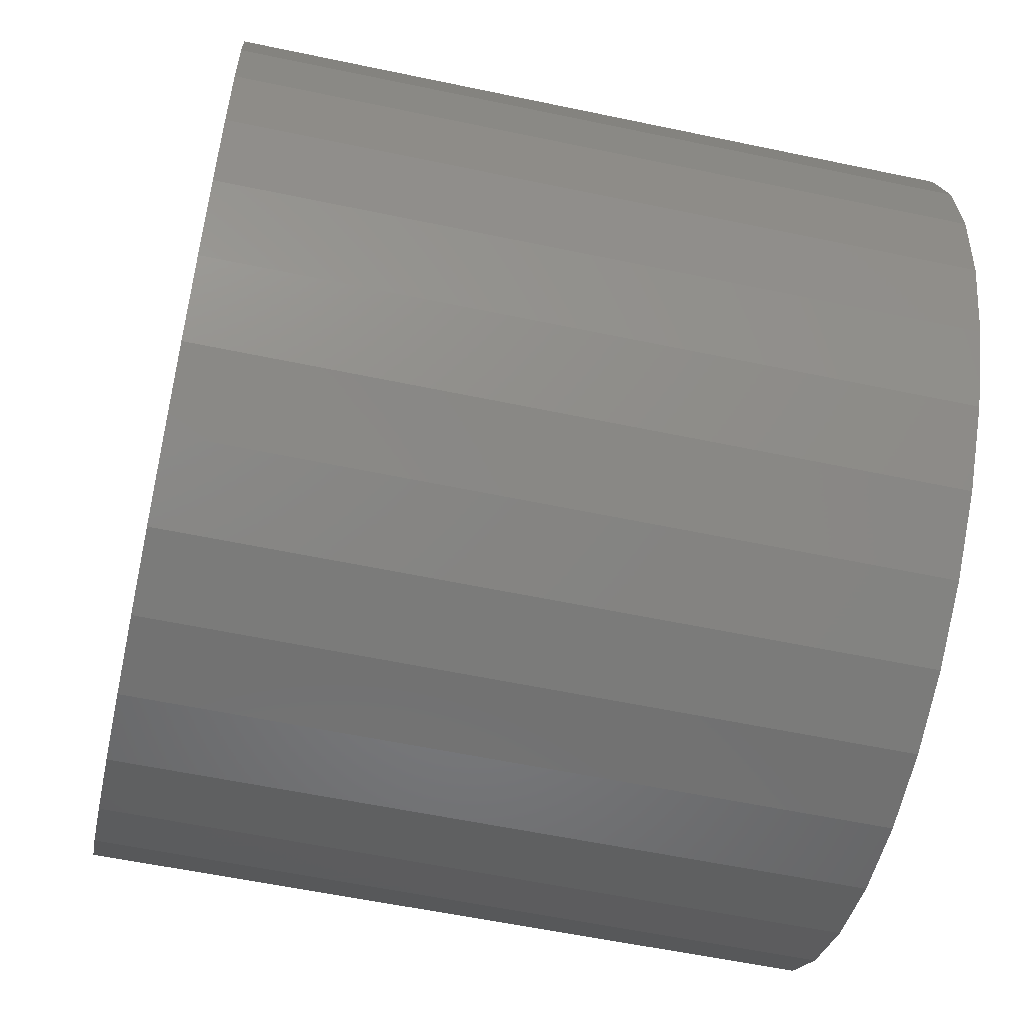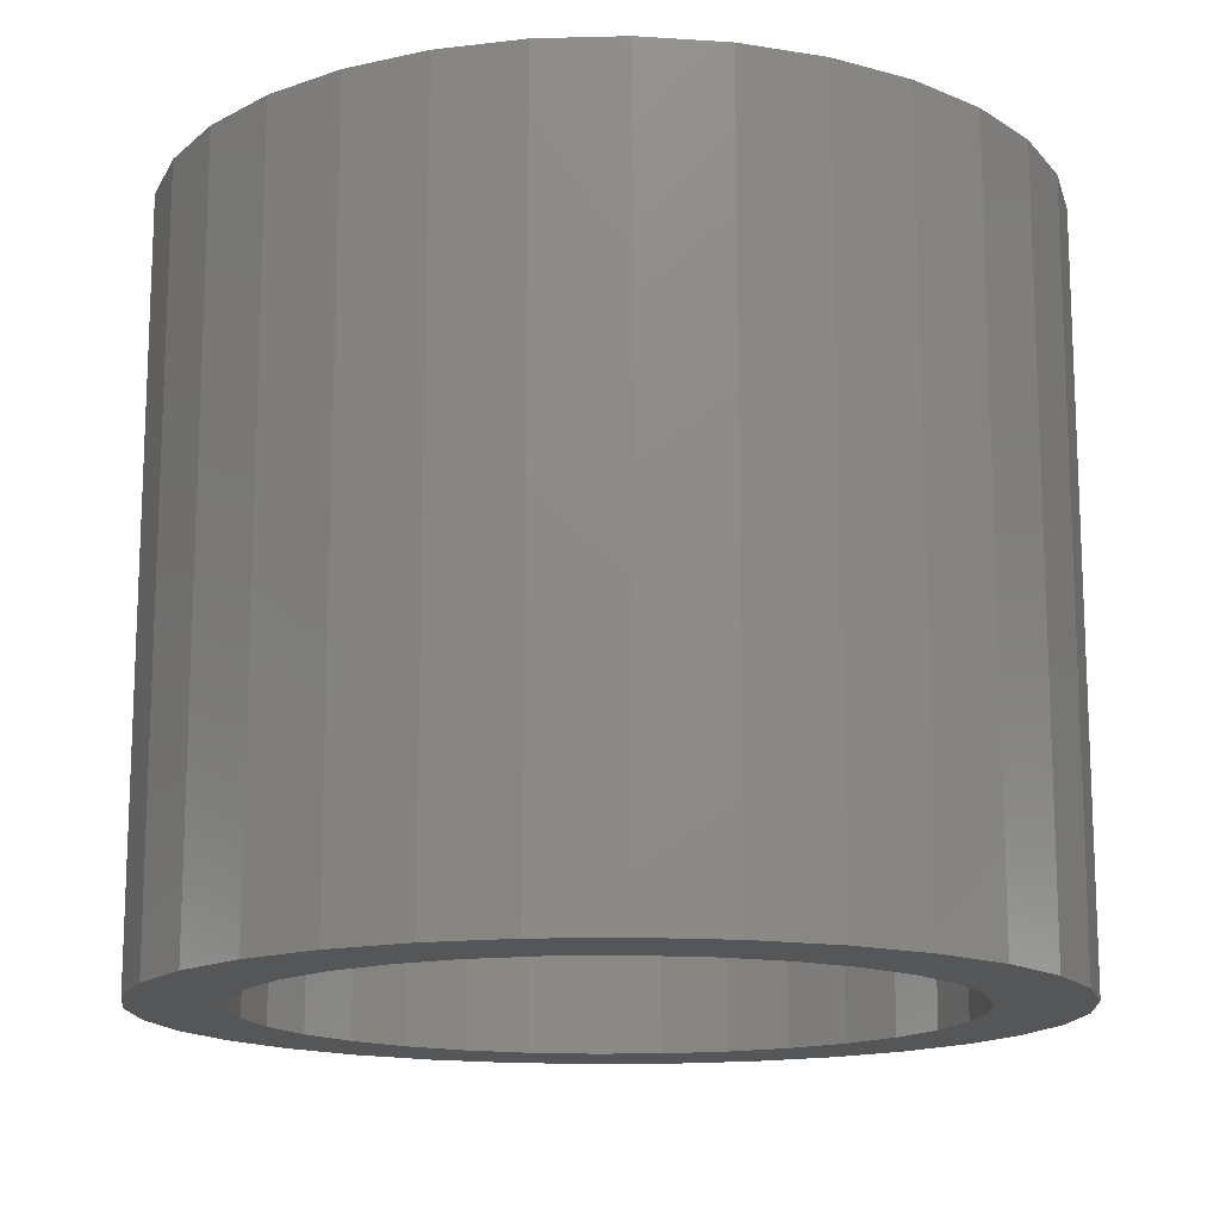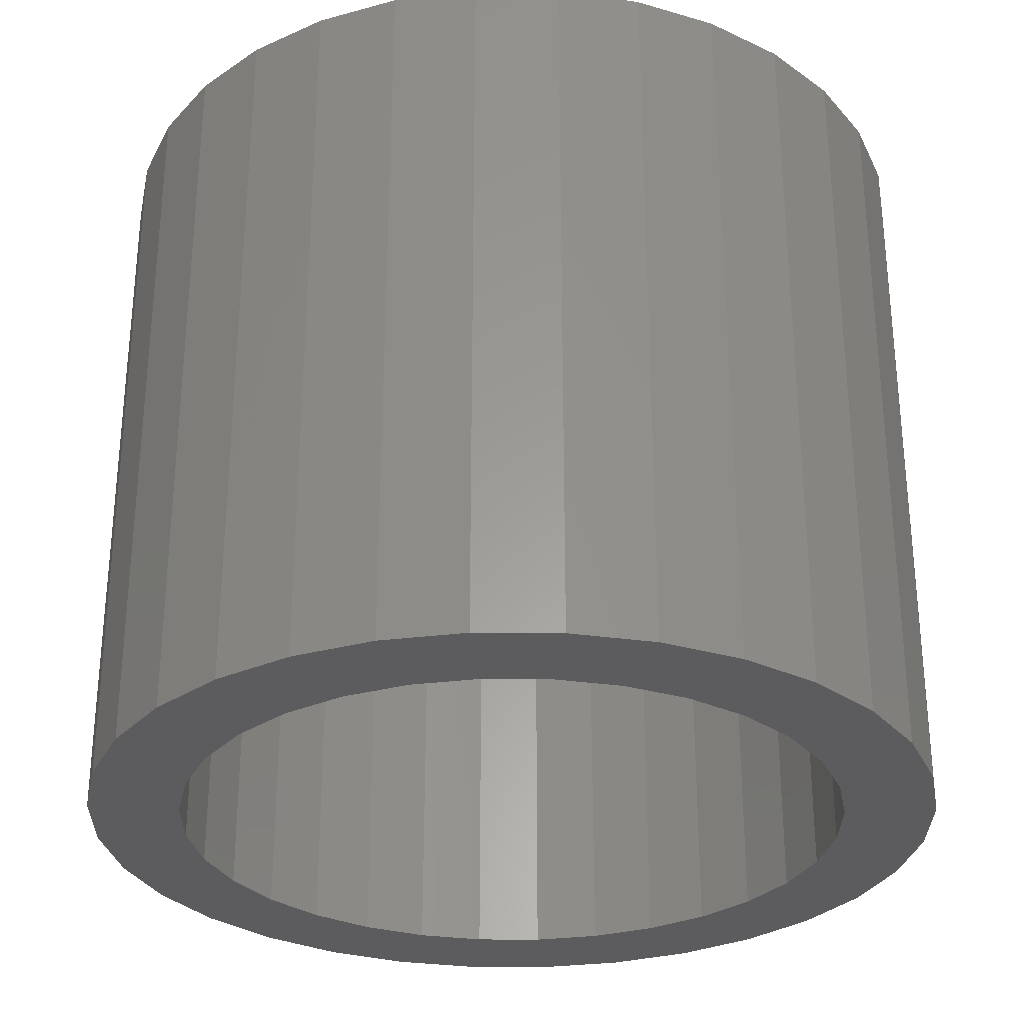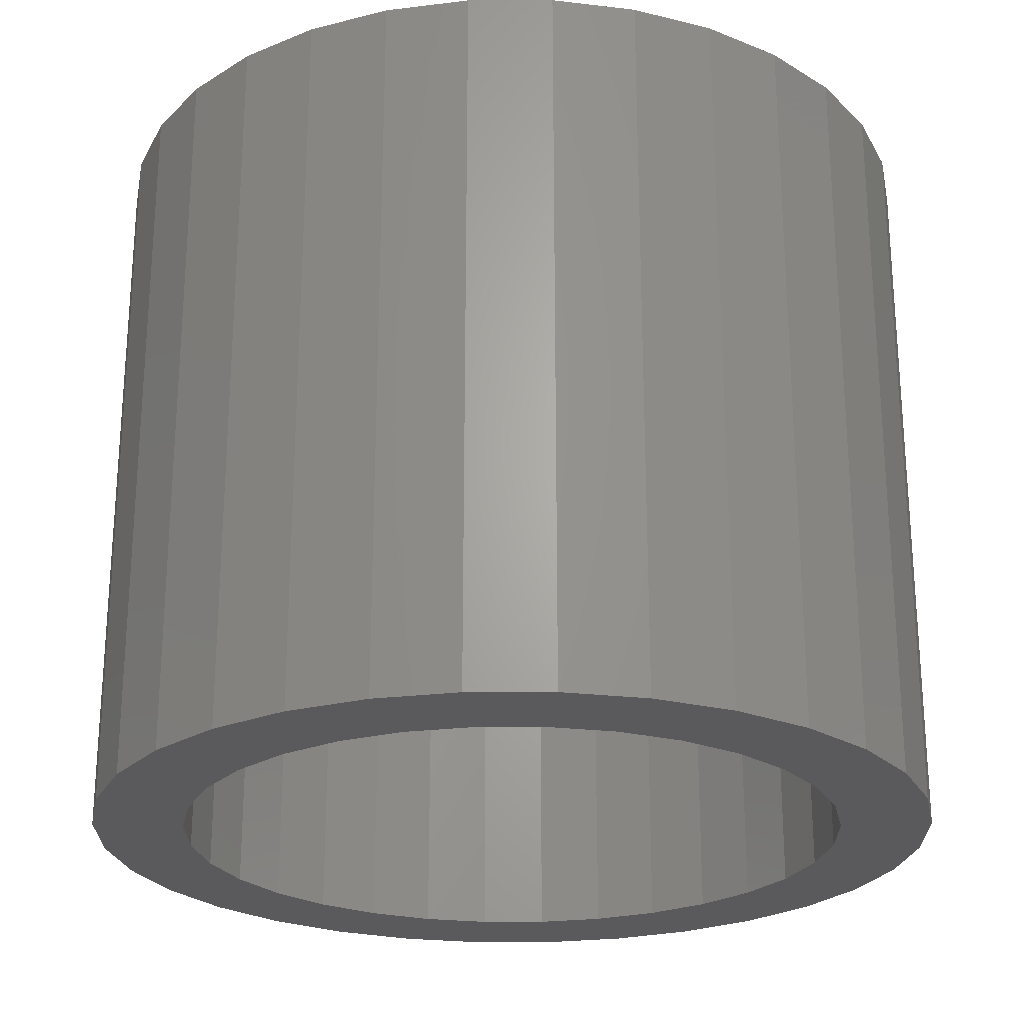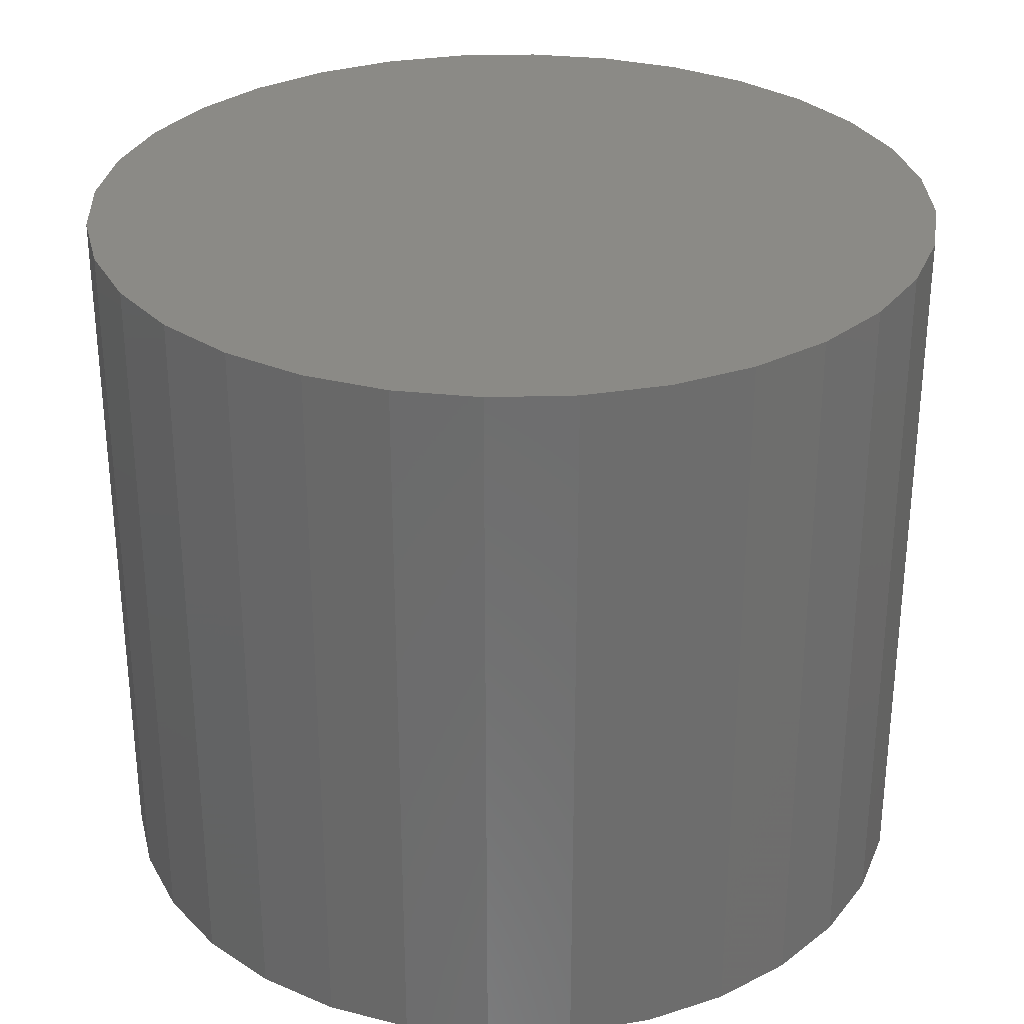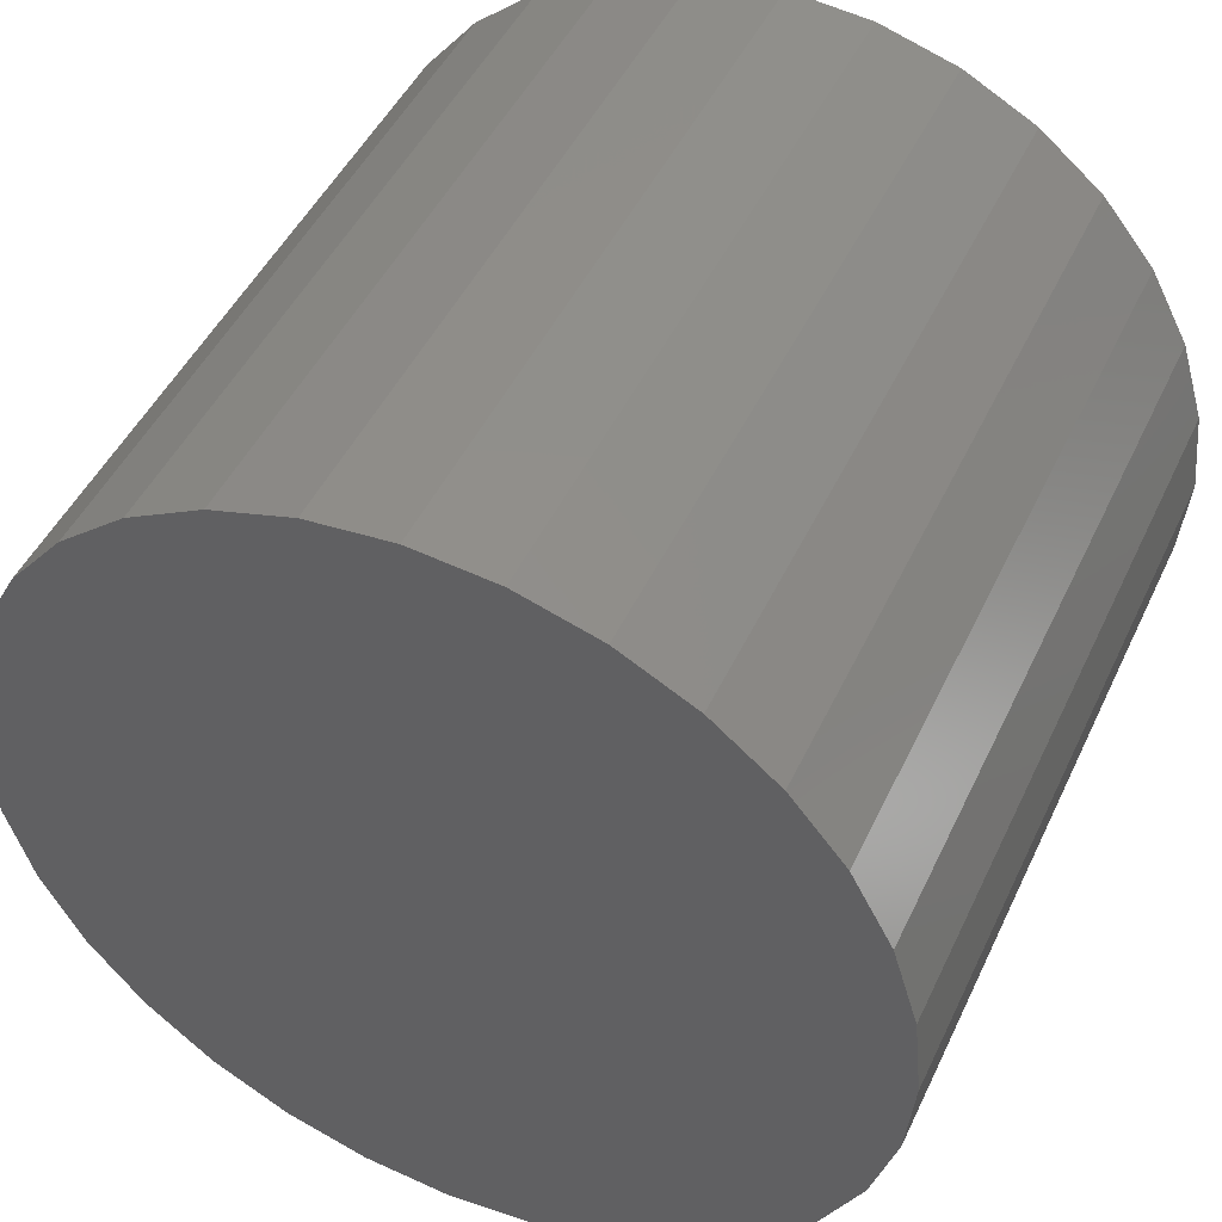
<metadata>
{"format":"stl","ext":"stl","renderer":"f3d","projection":"perspective","resolution":1024,"background":"white","views":[{"elev":-57.3,"azim":-102.4,"up":"+Y"},{"elev":-14.9,"azim":-13.7,"up":"+Z"},{"elev":-29.9,"azim":151.2,"up":"+Z"},{"elev":-24.4,"azim":-95.4,"up":"+Z"},{"elev":30.4,"azim":25.8,"up":"+Z"},{"elev":47.0,"azim":24.3,"up":"+Y"}]}
</metadata>
<code>
# stl→obj: 128 verts, 252 faces
v 0.6174 0.0334 0
v 0.6242 0.03548 0
v 0.6313 0.03618 0
v 0.6257 0.02782 0
v 0.6055 0.02549 0
v 0.611 0.03003 0
v 0.6203 0.02619 0
v 0.6154 0.02353 0
v 0.601 0.01996 0
v 0.611 0.01997 0
v 0.6075 0.01562 0
v 0.5976 0.01364 0
v 0.6048 0.01065 0
v 0.5955 0.006794 0
v 0.6032 0.00527 0
v 0.5955 -0.007452 0
v 0.6032 -0.005928 0
v 0.6048 -0.01131 0
v 0.5976 -0.0143 0
v 0.6075 -0.01627 0
v 0.601 -0.02061 0
v 0.611 -0.02062 0
v 0.6055 -0.02615 0
v 0.6154 -0.02419 0
v 0.6203 -0.02684 0
v 0.6242 -0.03614 0
v 0.6174 -0.03406 0
v 0.6313 -0.02903 0
v 0.6313 -0.03684 0
v 0.6423 0.02619 0
v 0.6369 0.02782 0
v 0.6516 0.03003 0
v 0.6572 0.02549 0
v 0.6473 0.02353 0
v 0.6516 0.01997 0
v 0.6617 0.01996 0
v 0.6552 0.01562 0
v 0.6651 0.01364 0
v 0.6578 0.01065 0
v 0.6671 0.006794 0
v 0.6595 0.00527 0
v 0.66 -0.0003289 0
v 0.6578 -0.01131 0
v 0.6595 -0.005928 0
v 0.6671 -0.007452 0
v 0.6651 -0.0143 0
v 0.6552 -0.01627 0
v 0.6617 -0.02061 0
v 0.6516 -0.02062 0
v 0.6473 -0.02419 0
v 0.6572 -0.02615 0
v 0.6423 -0.02684 0
v 0.6369 -0.02848 0
v 0.6516 -0.03069 0
v 0.6453 -0.03406 0
v 0.6385 -0.03614 0
v 0.6678 -0.0003289 0
v 0.5948 -0.0003289 0
v 0.6026 -0.0003289 0
v 0.611 -0.03069 0
v 0.6257 -0.02848 0
v 0.6313 0.02837 0
v 0.6385 0.03548 0
v 0.6453 0.0334 0
v 0.6369 -0.02848 0.05469
v 0.6423 -0.02684 0.05469
v 0.6473 -0.02419 0.05469
v 0.6516 -0.02062 0.05469
v 0.6552 -0.01627 0.05469
v 0.6578 -0.01131 0.05469
v 0.6595 -0.005928 0.05469
v 0.66 -0.0003289 0.05469
v 0.6313 -0.02903 0.05469
v 0.6257 -0.02848 0.05469
v 0.6203 -0.02684 0.05469
v 0.6154 -0.02419 0.05469
v 0.611 -0.02062 0.05469
v 0.6075 -0.01627 0.05469
v 0.6048 -0.01131 0.05469
v 0.6032 -0.005928 0.05469
v 0.6026 -0.0003289 0.05469
v 0.6257 0.02782 0.05469
v 0.6203 0.02619 0.05469
v 0.6154 0.02353 0.05469
v 0.611 0.01997 0.05469
v 0.6075 0.01562 0.05469
v 0.6048 0.01065 0.05469
v 0.6032 0.00527 0.05469
v 0.6313 0.02837 0.05469
v 0.6369 0.02782 0.05469
v 0.6423 0.02619 0.05469
v 0.6473 0.02353 0.05469
v 0.6516 0.01997 0.05469
v 0.6552 0.01562 0.05469
v 0.6578 0.01065 0.05469
v 0.6595 0.00527 0.05469
v 0.6313 0.03618 0.0625
v 0.6242 0.03548 0.0625
v 0.6174 0.0334 0.0625
v 0.6385 0.03548 0.0625
v 0.6453 0.0334 0.0625
v 0.611 0.03003 0.0625
v 0.6516 0.03003 0.0625
v 0.6055 0.02549 0.0625
v 0.6572 0.02549 0.0625
v 0.601 0.01996 0.0625
v 0.6617 0.01996 0.0625
v 0.5976 0.01364 0.0625
v 0.6651 0.01364 0.0625
v 0.5955 0.006794 0.0625
v 0.6671 0.006794 0.0625
v 0.6671 -0.007452 0.0625
v 0.5976 -0.0143 0.0625
v 0.6651 -0.0143 0.0625
v 0.601 -0.02061 0.0625
v 0.6617 -0.02061 0.0625
v 0.6055 -0.02615 0.0625
v 0.6572 -0.02615 0.0625
v 0.611 -0.03069 0.0625
v 0.6516 -0.03069 0.0625
v 0.6174 -0.03406 0.0625
v 0.6453 -0.03406 0.0625
v 0.6242 -0.03614 0.0625
v 0.6313 -0.03684 0.0625
v 0.6385 -0.03614 0.0625
v 0.6678 -0.0003289 0.0625
v 0.5948 -0.0003289 0.0625
v 0.5955 -0.007452 0.0625
f 1 2 3
f 4 5 6
f 7 5 4
f 5 7 8
f 8 9 5
f 10 9 8
f 9 10 11
f 11 12 9
f 12 11 13
f 13 14 12
f 15 14 13
f 16 17 18
f 18 19 16
f 20 19 18
f 21 19 20
f 22 21 20
f 23 21 22
f 23 22 24
f 25 23 24
f 26 27 28
f 29 26 28
f 30 31 32
f 33 30 32
f 34 30 33
f 35 34 33
f 36 35 33
f 37 35 36
f 38 37 36
f 39 37 38
f 40 39 38
f 40 41 39
f 41 40 42
f 43 44 45
f 46 43 45
f 46 47 43
f 47 46 48
f 49 47 48
f 50 49 48
f 51 50 48
f 52 50 51
f 53 52 51
f 54 53 51
f 28 53 54
f 28 54 55
f 55 29 28
f 56 29 55
f 57 45 44
f 57 44 42
f 57 42 40
f 58 14 15
f 58 15 59
f 58 59 17
f 58 17 16
f 60 23 25
f 60 25 61
f 60 61 28
f 60 28 27
f 62 4 6
f 62 6 1
f 62 1 3
f 62 3 63
f 62 63 64
f 62 64 32
f 62 32 31
f 28 65 53
f 53 65 66
f 53 66 52
f 52 66 67
f 52 67 50
f 50 67 68
f 50 68 49
f 49 68 69
f 49 69 47
f 47 69 70
f 47 70 43
f 43 70 71
f 43 71 44
f 44 71 72
f 44 72 42
f 65 28 73
f 73 28 61
f 73 61 74
f 74 61 25
f 74 25 75
f 75 25 24
f 75 24 76
f 76 24 22
f 76 22 77
f 77 22 20
f 77 20 78
f 78 20 18
f 78 18 79
f 79 18 17
f 79 17 80
f 80 17 59
f 80 59 81
f 62 82 4
f 4 82 83
f 4 83 7
f 7 83 84
f 7 84 8
f 8 84 85
f 8 85 10
f 10 85 86
f 10 86 11
f 11 86 87
f 11 87 13
f 13 87 88
f 13 88 15
f 15 88 81
f 15 81 59
f 82 62 89
f 89 62 31
f 89 31 90
f 90 31 30
f 90 30 91
f 91 30 34
f 91 34 92
f 92 34 35
f 92 35 93
f 93 35 37
f 93 37 94
f 94 37 39
f 94 39 95
f 95 39 41
f 95 41 96
f 96 41 42
f 96 42 72
f 83 82 89
f 83 89 90
f 91 83 90
f 84 83 91
f 92 84 91
f 85 84 92
f 93 85 92
f 86 85 93
f 94 86 93
f 87 86 94
f 95 87 94
f 88 87 95
f 96 88 95
f 70 79 71
f 78 79 70
f 69 78 70
f 77 78 69
f 68 77 69
f 76 77 68
f 67 76 68
f 75 76 67
f 66 75 67
f 74 75 66
f 73 74 66
f 65 73 66
f 79 80 71
f 71 80 81
f 71 81 72
f 72 81 88
f 72 88 96
f 97 98 99
f 100 97 99
f 100 99 101
f 101 99 102
f 101 102 103
f 103 102 104
f 103 104 105
f 105 104 106
f 105 106 107
f 107 106 108
f 107 108 109
f 109 108 110
f 109 110 111
f 112 113 114
f 114 113 115
f 114 115 116
f 116 115 117
f 116 117 118
f 118 117 119
f 118 119 120
f 120 119 121
f 120 121 122
f 122 121 123
f 122 123 124
f 122 124 125
f 111 110 126
f 126 110 127
f 126 127 112
f 112 127 128
f 112 128 113
f 57 126 45
f 45 126 112
f 45 112 46
f 46 112 114
f 46 114 48
f 48 114 116
f 48 116 51
f 51 116 118
f 51 118 54
f 54 118 120
f 54 120 55
f 55 120 122
f 55 122 56
f 56 122 125
f 56 125 29
f 29 125 124
f 29 124 26
f 26 124 123
f 26 123 27
f 27 123 121
f 27 121 60
f 60 121 119
f 60 119 23
f 23 119 117
f 23 117 21
f 21 117 115
f 21 115 19
f 19 115 113
f 19 113 16
f 16 113 128
f 16 128 58
f 58 128 127
f 58 127 14
f 14 127 110
f 14 110 12
f 12 110 108
f 12 108 9
f 9 108 106
f 9 106 5
f 5 106 104
f 5 104 6
f 6 104 102
f 6 102 1
f 1 102 99
f 1 99 2
f 2 99 98
f 2 98 3
f 3 98 97
f 3 97 63
f 63 97 100
f 63 100 64
f 64 100 101
f 64 101 32
f 32 101 103
f 32 103 33
f 33 103 105
f 33 105 36
f 36 105 107
f 36 107 38
f 38 107 109
f 38 109 40
f 40 109 111
f 40 111 57
f 57 111 126

</code>
